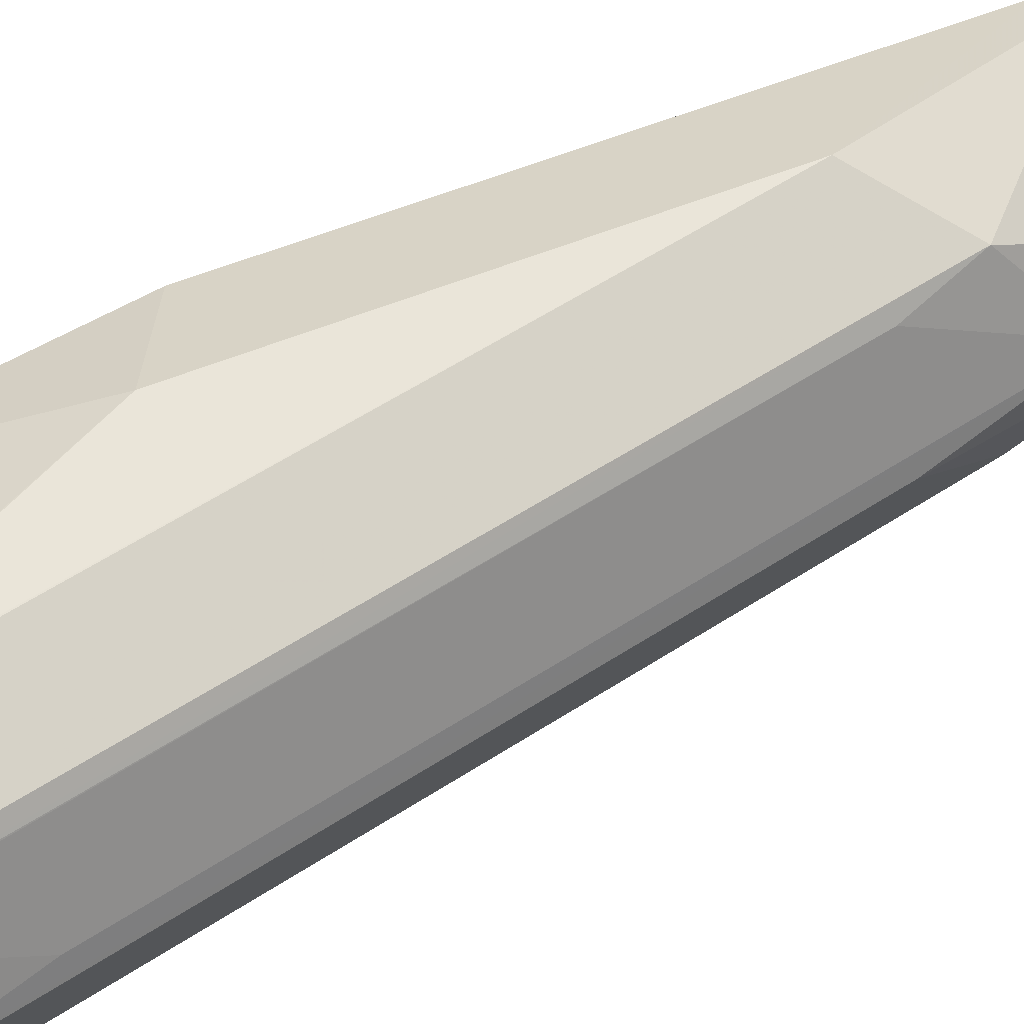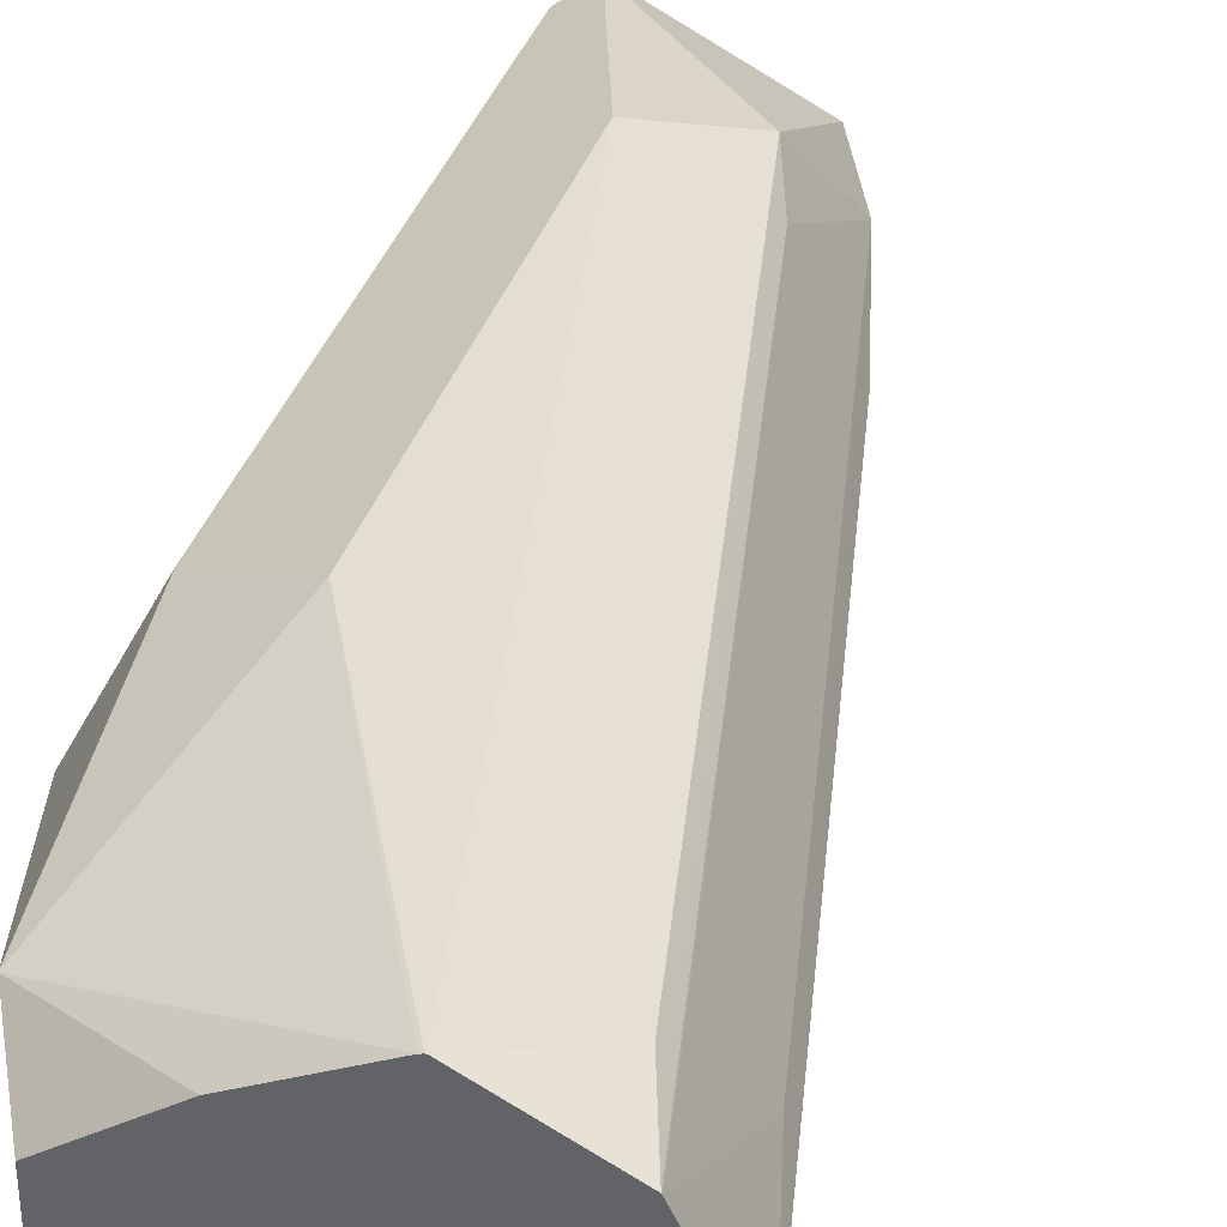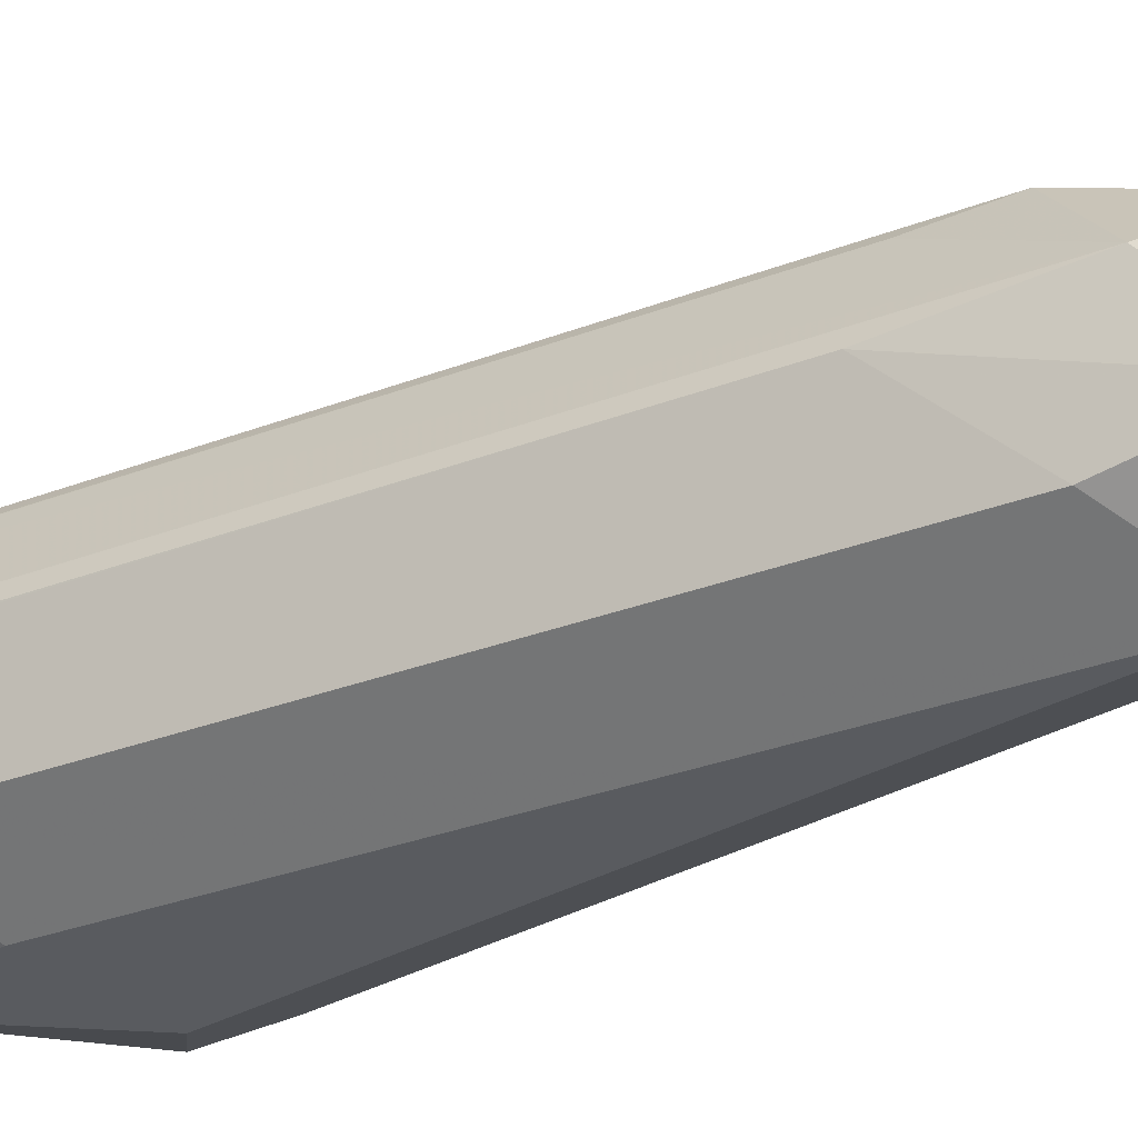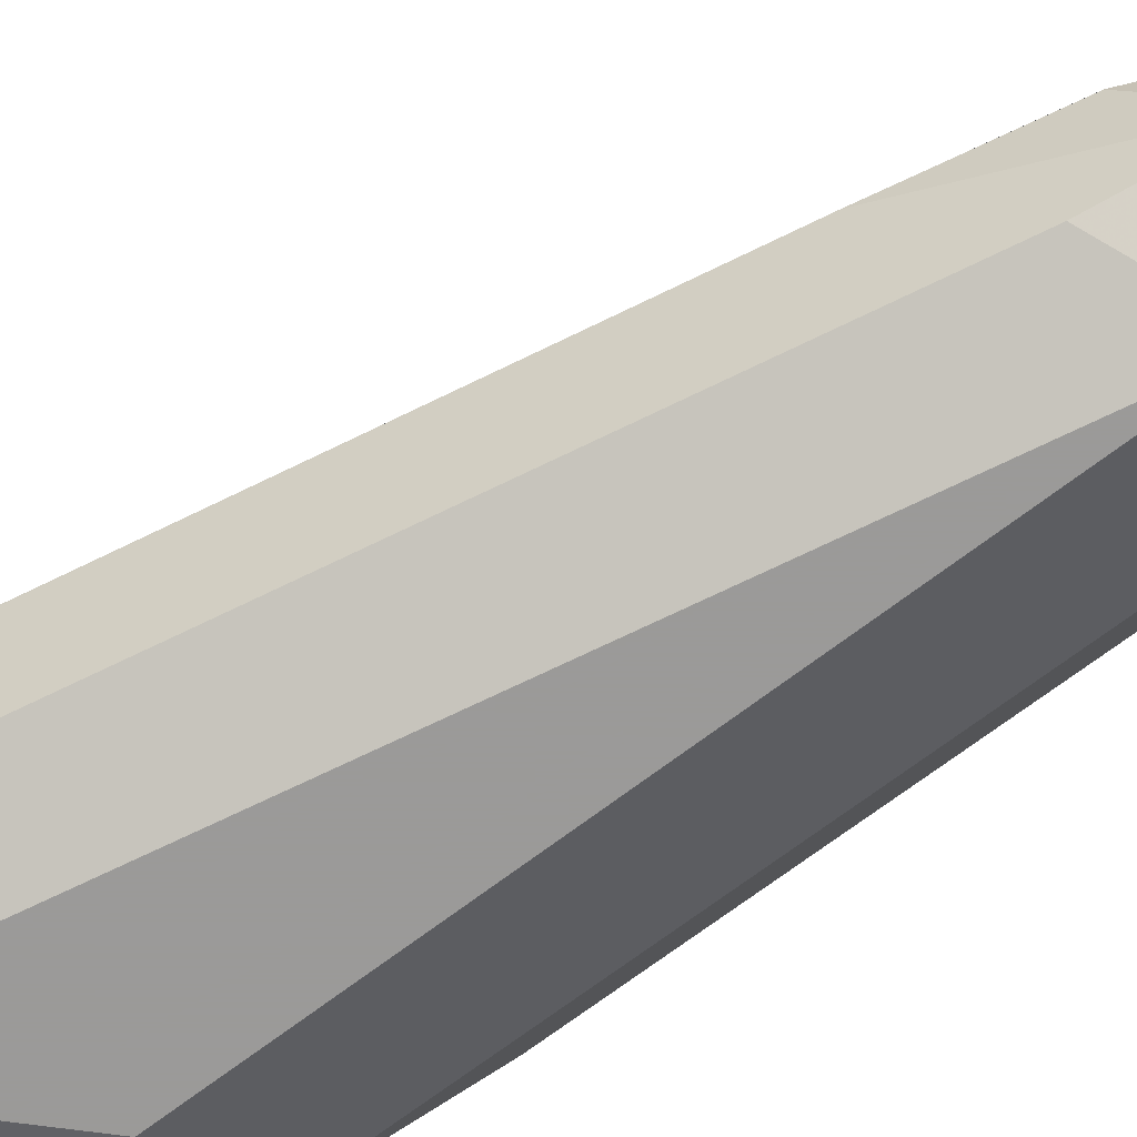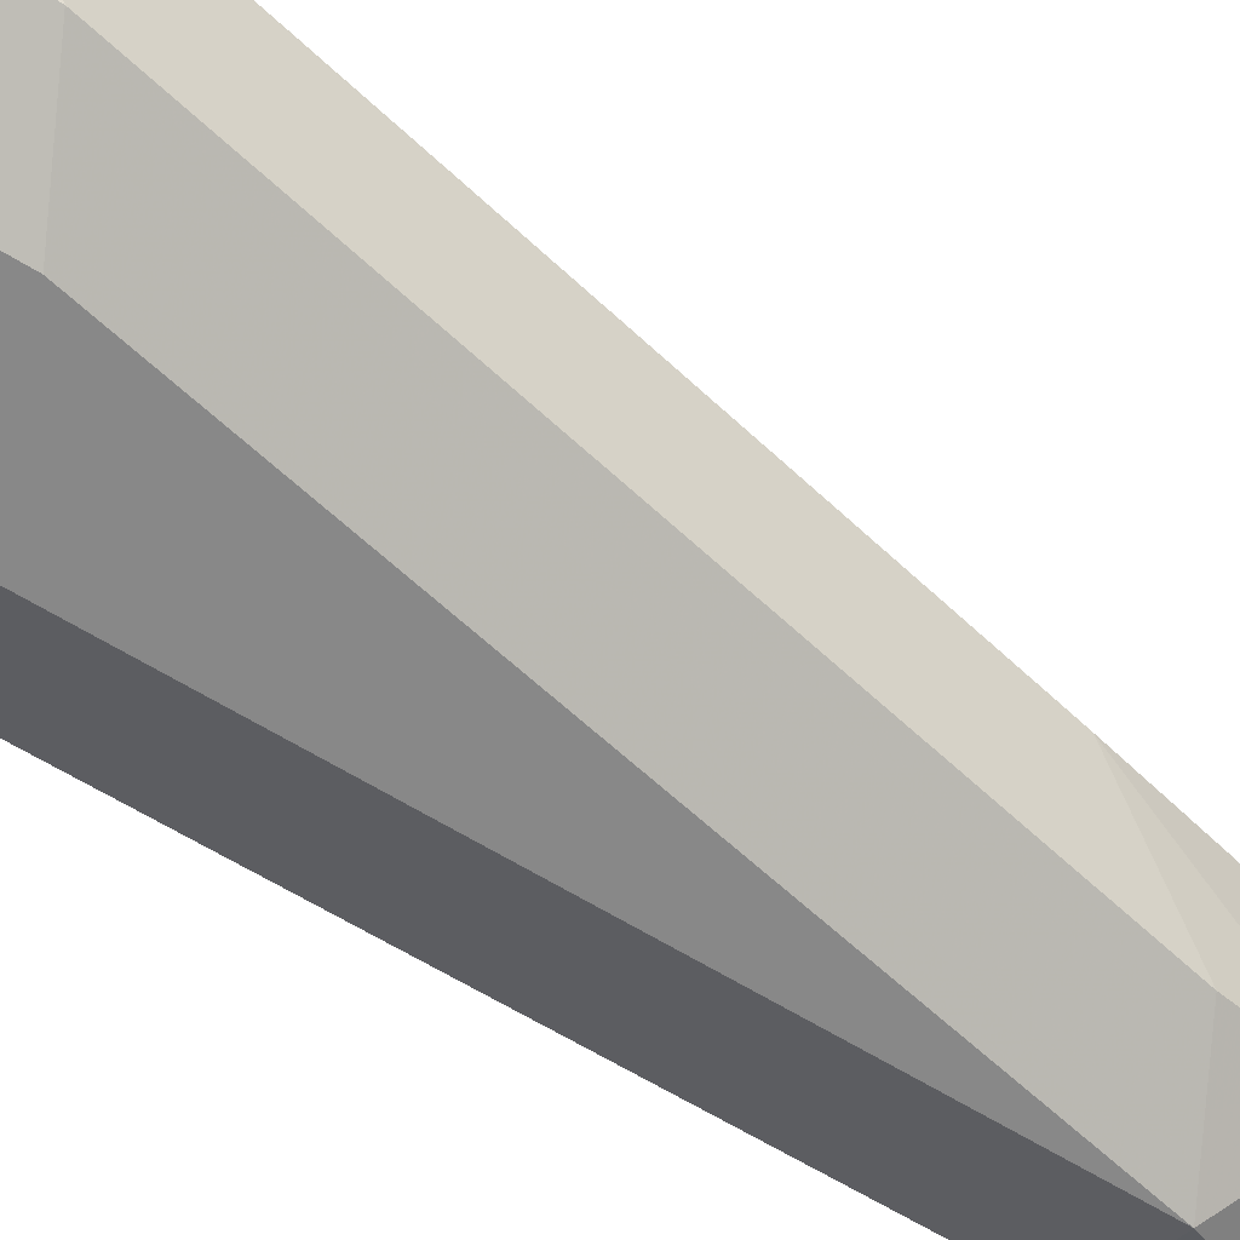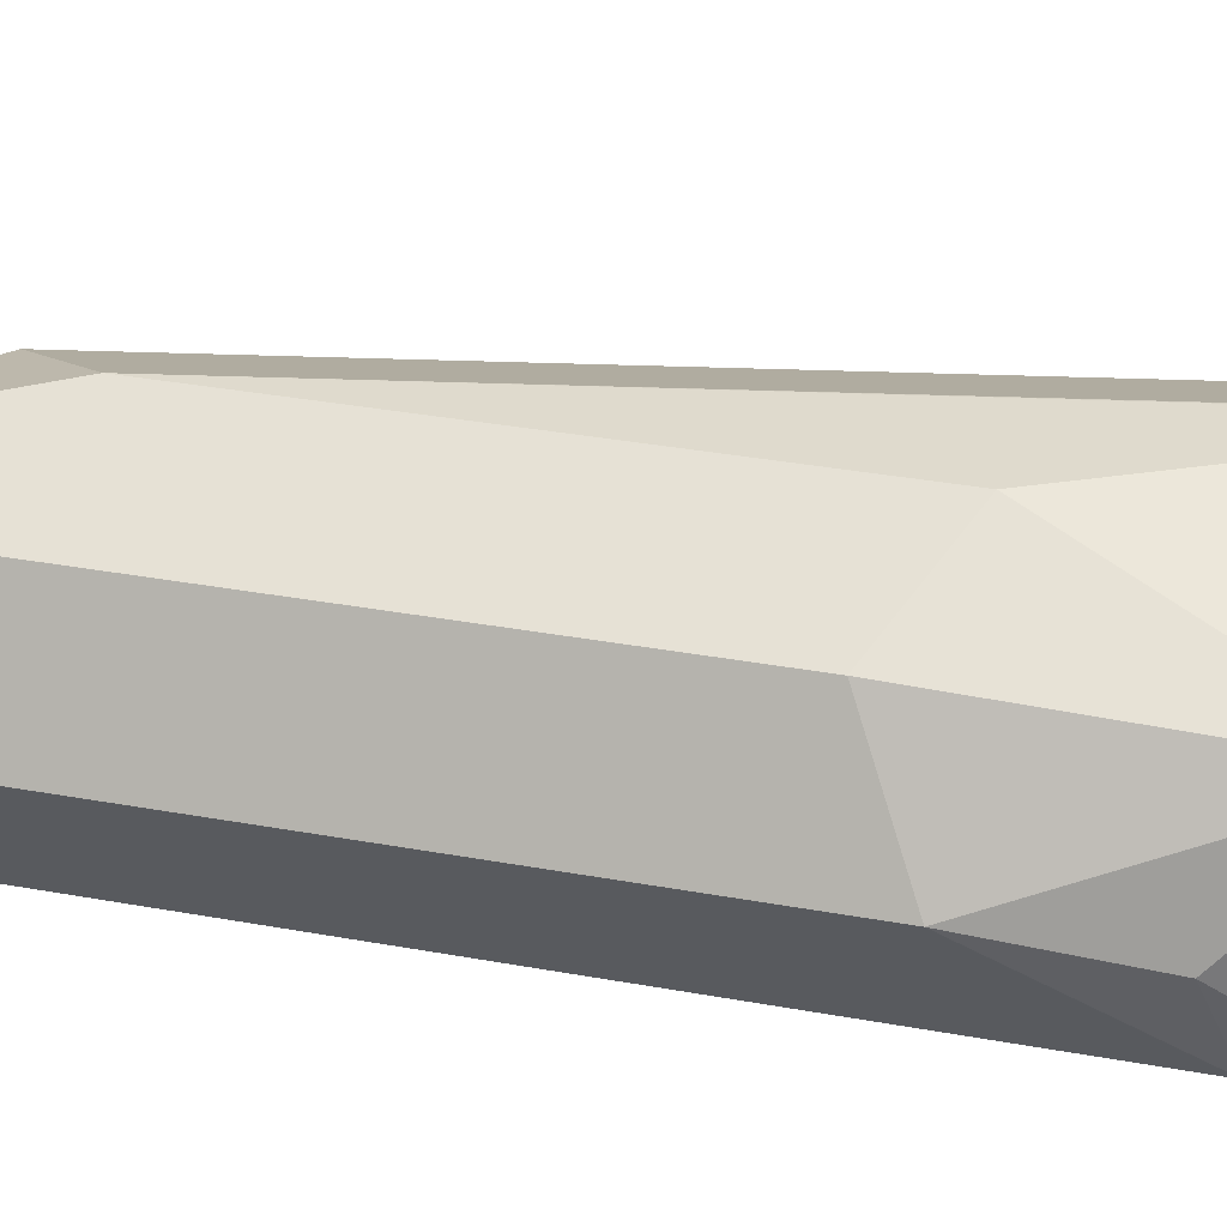
<metadata>
{"format":"obj","ext":"obj","renderer":"f3d","projection":"perspective","resolution":1024,"background":"white","views":[{"elev":57.6,"azim":67.3,"up":"+Z"},{"elev":36.1,"azim":17.0,"up":"+Z"},{"elev":-32.2,"azim":129.3,"up":"+Z"},{"elev":-69.5,"azim":127.5,"up":"+Z"},{"elev":-62.9,"azim":57.9,"up":"+Z"},{"elev":32.8,"azim":-75.6,"up":"+Z"}]}
</metadata>
<code>
v -0.3788 0.1896 0.2525
v -0.384 0.2104 0.2551
v -0.3857 0.1896 0.2664
v -0.3789 0.1896 0.2523
v -0.3998 0.2946 0.2525
v -0.405 0.3156 0.2551
v -0.3858 0.1896 0.2666
v -0.4068 0.2946 0.2665
v -0.3858 0.1896 0.2385
v -0.3858 0.2034 0.2385
v -0.4068 0.3086 0.2385
v -0.4103 0.3261 0.242
v -0.4103 0.3051 0.2683
v -0.4103 0.3261 0.2578
v -0.3996 0.1896 0.2734
v -0.3893 0.1999 0.2683
v -0.3998 0.1896 0.2315
v -0.3998 0.2104 0.2315
v -0.4208 0.3156 0.2315
v -0.4278 0.3296 0.2385
v -0.4208 0.3314 0.2551
v -0.4313 0.3261 0.2683
v -0.4208 0.2946 0.2735
v -0.4313 0.3314 0.263
v -0.3998 0.1896 0.2734
v -0.421 0.1896 0.2393
v -0.4313 0.1999 0.2367
v -0.4208 0.2104 0.2315
v -0.4348 0.3156 0.2385
v -0.4366 0.3261 0.242
v -0.4348 0.3296 0.2525
v -0.4348 0.3226 0.2665
v -0.4208 0.2315 0.2735
v -0.4419 0.3156 0.2525
v -0.4002 0.1896 0.2733
v -0.4262 0.1896 0.2523
v -0.4383 0.2139 0.249
v -0.4348 0.2104 0.2385
v -0.4313 0.1999 0.263
v -0.4419 0.2315 0.2525
v -0.4348 0.2385 0.2665
v -0.4138 0.1896 0.2665
v -0.4262 0.1896 0.2579
f 23 41 33
f 20 30 31
f 23 32 41
f 22 32 23
f 22 24 32
f 20 24 21
f 20 31 24
f 23 33 25
f 17 19 18
f 19 28 38
f 19 30 20
f 19 29 30
f 17 28 19
f 17 27 28
f 17 26 27
f 24 31 34
f 15 23 25
f 19 38 29
f 24 34 32
f 32 34 40
f 26 36 27
f 15 16 23
f 39 41 40
f 39 43 42
f 37 39 40
f 35 39 42
f 33 41 39
f 33 39 35
f 32 40 41
f 30 40 34
f 30 38 40
f 30 34 31
f 29 38 30
f 27 39 37
f 27 43 39
f 27 36 43
f 27 38 28
f 27 37 38
f 25 33 35
f 14 24 22
f 37 40 38
f 13 23 16
f 3 6 8
f 2 6 3
f 1 6 2
f 1 5 6
f 1 4 5
f 1 9 4
f 1 17 9
f 1 26 17
f 1 36 26
f 1 43 36
f 1 42 43
f 1 35 42
f 1 25 35
f 1 15 25
f 1 7 15
f 1 2 3
f 14 21 24
f 3 8 7
f 4 9 10
f 1 3 7
f 5 11 12
f 4 10 5
f 13 22 23
f 13 14 22
f 12 19 20
f 12 21 14
f 12 20 21
f 10 19 11
f 10 18 19
f 9 18 10
f 11 19 12
f 7 16 15
f 7 13 16
f 7 8 13
f 6 14 13
f 6 12 14
f 6 13 8
f 5 10 11
f 5 12 6
f 9 17 18

</code>
